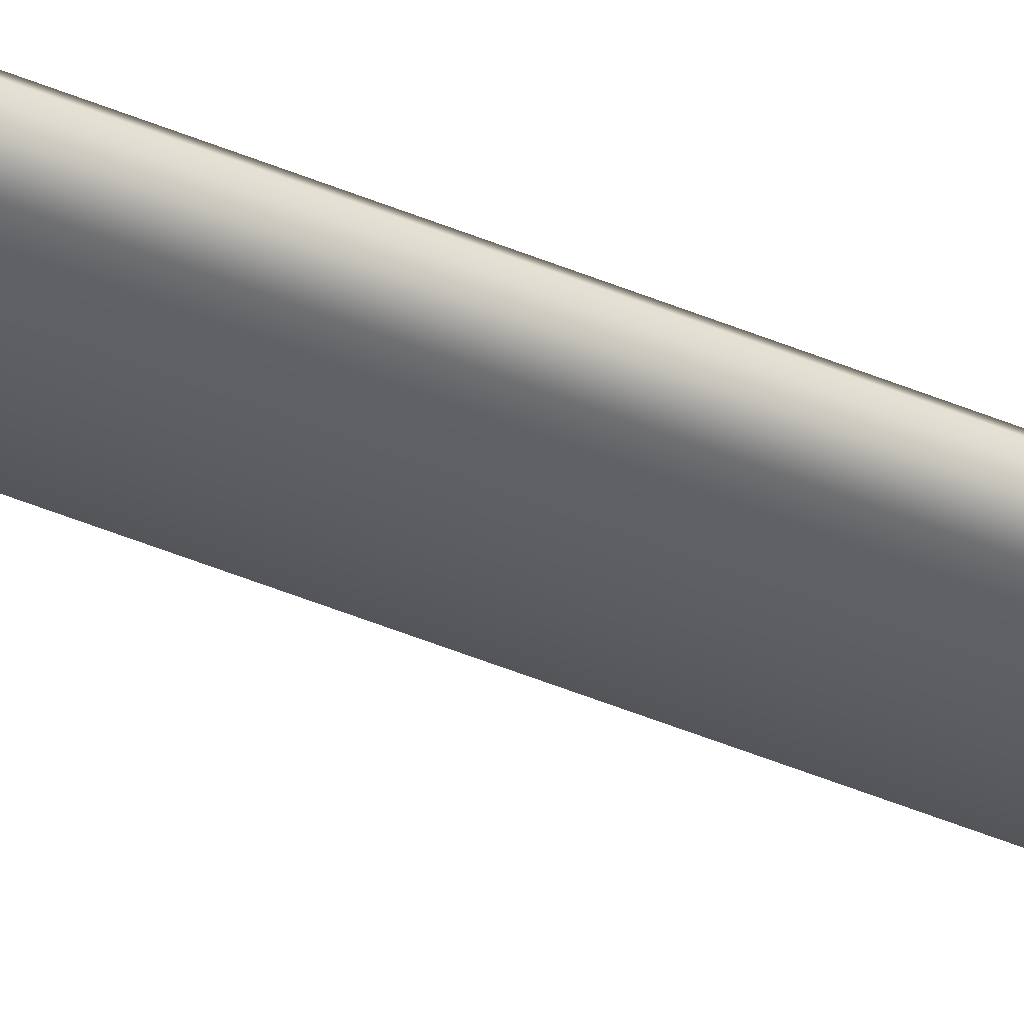
<metadata>
{"format":"obj","ext":"obj","renderer":"f3d","projection":"perspective","resolution":1024,"background":"white","views":[{"elev":-39.4,"azim":-118.7,"up":"+Z"}]}
</metadata>
<code>
g butterflySignA_geo
v 0.006691 1.11e-08 0.004281
v 0.01108 0.8496 -5.13e-09
v 0.01166 3.564e-08 7.954e-08
v 0.006691 0.8496 0.004281
v -0.003401 3.535e-08 0.004281
v 0.01581 1.079 9.132e-08
v -0.003401 0.8496 0.004281
v -0.01349 0.8496 0.004281
v -0.01349 -4.045e-08 0.004281
v -0.009329 1.077 0.004281
v 0.001958 1.075 0.004281
v 0.01373 1.077 0.004281
v 0.001958 1.106 0.004281
v -0.01236 1.106 0.004281
v 0.01587 1.106 0.004281
v 0.01798 1.108 -1.636e-07
v 0.01109 1.115 -1.002e-07
v 0.001958 1.114 0.004281
v 0.01011 1.113 0.004281
v 0.001958 1.12 3.151e-08
v -0.00571 1.113 0.004281
v -0.006684 1.115 -7.035e-08
v -0.01447 1.108 -3.598e-08
v 0.006691 -2.758e-08 -0.004281
v 0.01166 3.564e-08 7.954e-08
v 0.01108 0.8496 -5.13e-09
v 0.006691 0.8496 -0.004281
v -0.003401 -3.336e-09 -0.004281
v 0.01373 1.077 -0.004281
v 0.01581 1.079 9.132e-08
v 0.01587 1.106 -0.004281
v 0.01798 1.108 -1.636e-07
v 0.01109 1.115 -1.002e-07
v -0.003401 0.8496 -0.004281
v -0.01349 0.8496 -0.004281
v -0.01349 9.944e-09 -0.004281
v 0.001958 1.075 -0.004281
v -0.009329 1.077 -0.004281
v -0.01236 1.106 -0.004281
v 0.001957 1.106 -0.004281
v 0.001957 1.114 -0.004281
v -0.00571 1.113 -0.004281
v 0.001958 1.12 3.151e-08
v 0.01011 1.113 -0.004281
v -0.01349 -4.045e-08 0.004281
v -0.0176 -3.36e-08 -3.513e-08
v -0.01726 0.8496 -4.529e-08
v -0.01349 0.8496 0.004281
v -0.01141 1.079 6.41e-08
v -0.009329 1.077 0.004281
v -0.01236 1.106 0.004281
v -0.01447 1.108 -3.598e-08
v -0.01349 9.944e-09 -0.004281
v -0.01726 0.8496 -4.529e-08
v -0.0176 -3.36e-08 -3.513e-08
v -0.01349 0.8496 -0.004281
v -0.01141 1.079 6.41e-08
v -0.009329 1.077 -0.004281
v -0.01236 1.106 -0.004281
v -0.01447 1.108 -3.598e-08
v -0.006684 1.115 -7.035e-08
v -0.00571 1.113 -0.004281
v 0.001958 1.12 3.151e-08
g butterflySignA_geo_0
f 3 2 1
f 2 4 1
f 1 4 5
f 2 6 4
f 4 7 5
f 7 8 5
f 8 9 5
f 8 7 10
f 11 7 4
f 7 11 10
f 6 12 4
f 12 11 4
f 10 11 13
f 11 12 13
f 14 10 13
f 15 12 6
f 12 15 13
f 16 15 6
f 16 17 15
f 18 13 15
f 13 18 14
f 17 19 15
f 19 18 15
f 17 20 19
f 20 18 19
f 18 20 21
f 18 21 14
f 20 22 21
f 21 22 14
f 22 23 14
f 26 25 24
f 27 26 24
f 27 24 28
f 27 29 26
f 29 30 26
f 29 31 30
f 31 32 30
f 33 32 31
f 34 27 28
f 27 34 29
f 35 34 28
f 36 35 28
f 34 37 29
f 37 34 35
f 31 29 37
f 38 37 35
f 38 39 37
f 39 40 37
f 40 31 37
f 41 40 39
f 40 41 31
f 42 41 39
f 43 41 42
f 44 33 31
f 41 44 31
f 43 33 44
f 41 43 44
f 47 46 45
f 48 47 45
f 49 47 48
f 50 49 48
f 50 51 49
f 51 52 49
f 55 54 53
f 54 56 53
f 54 57 56
f 57 58 56
f 59 58 57
f 60 59 57
f 60 61 59
f 61 62 59
f 61 63 62

</code>
